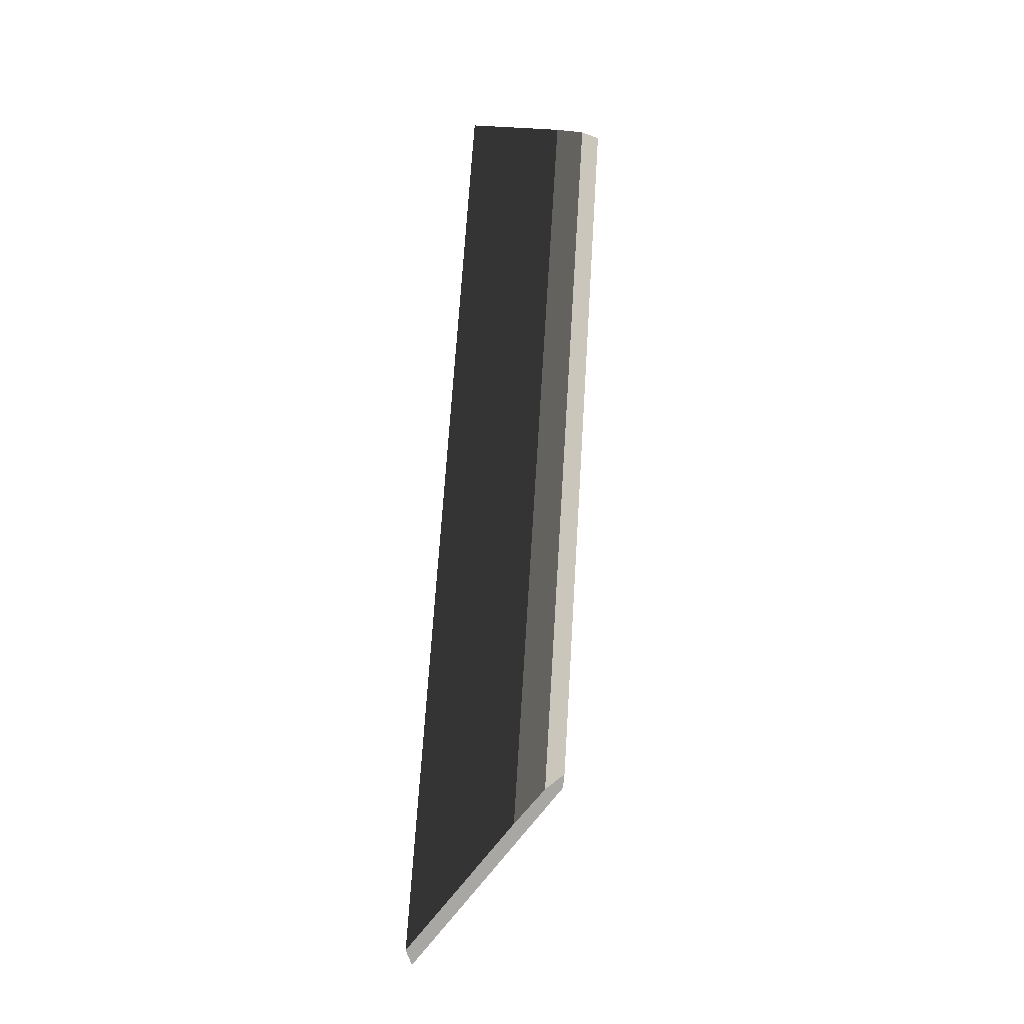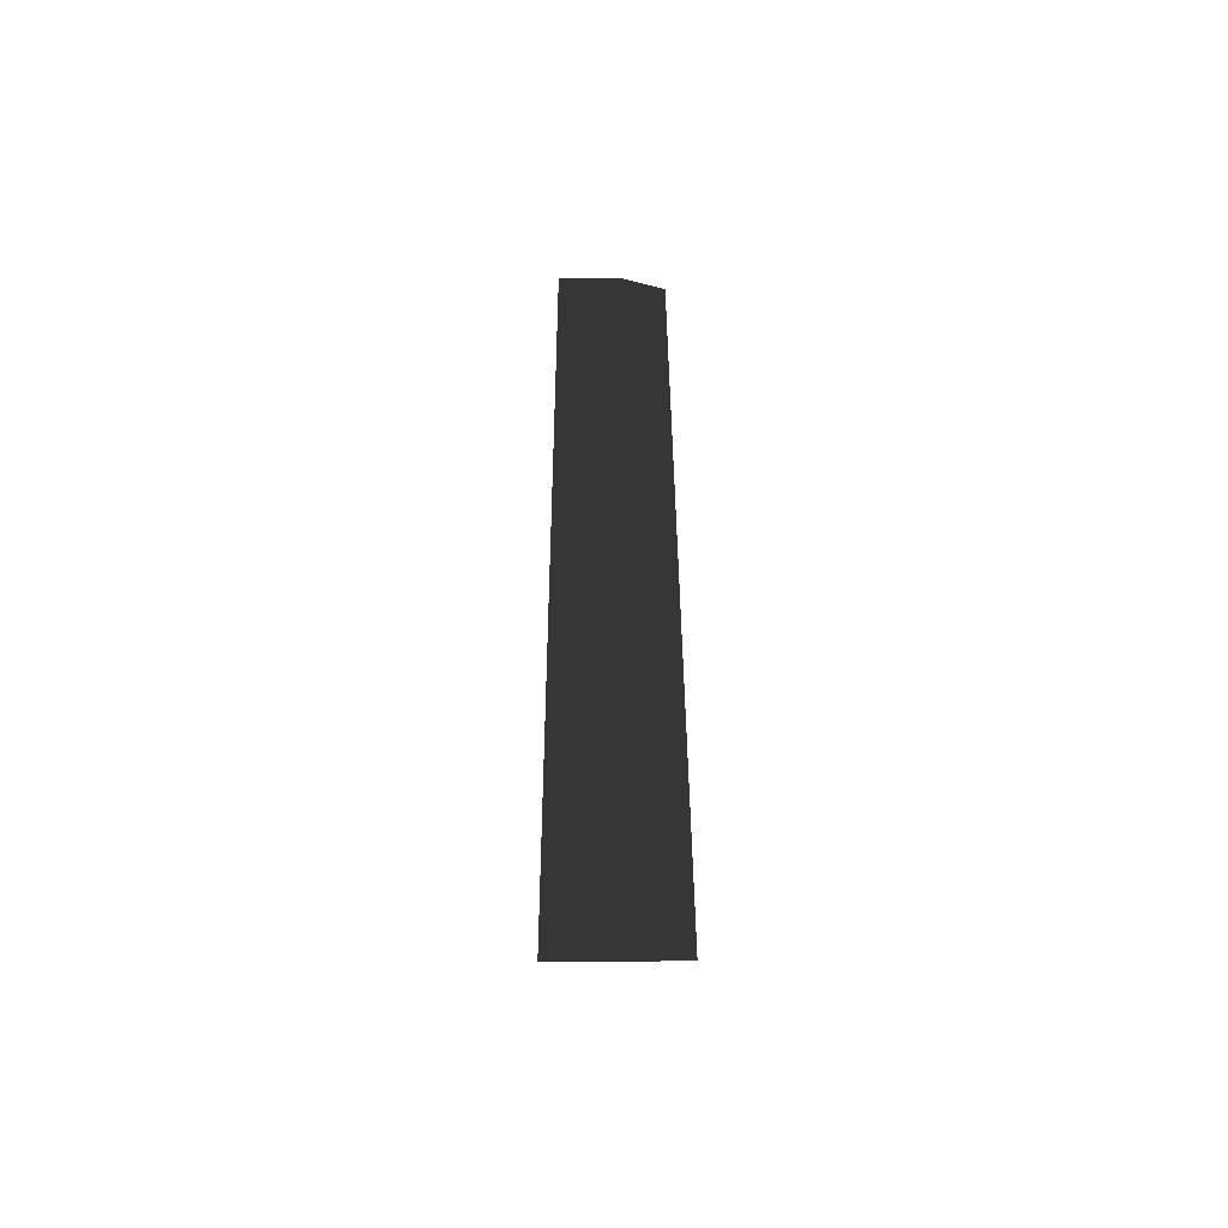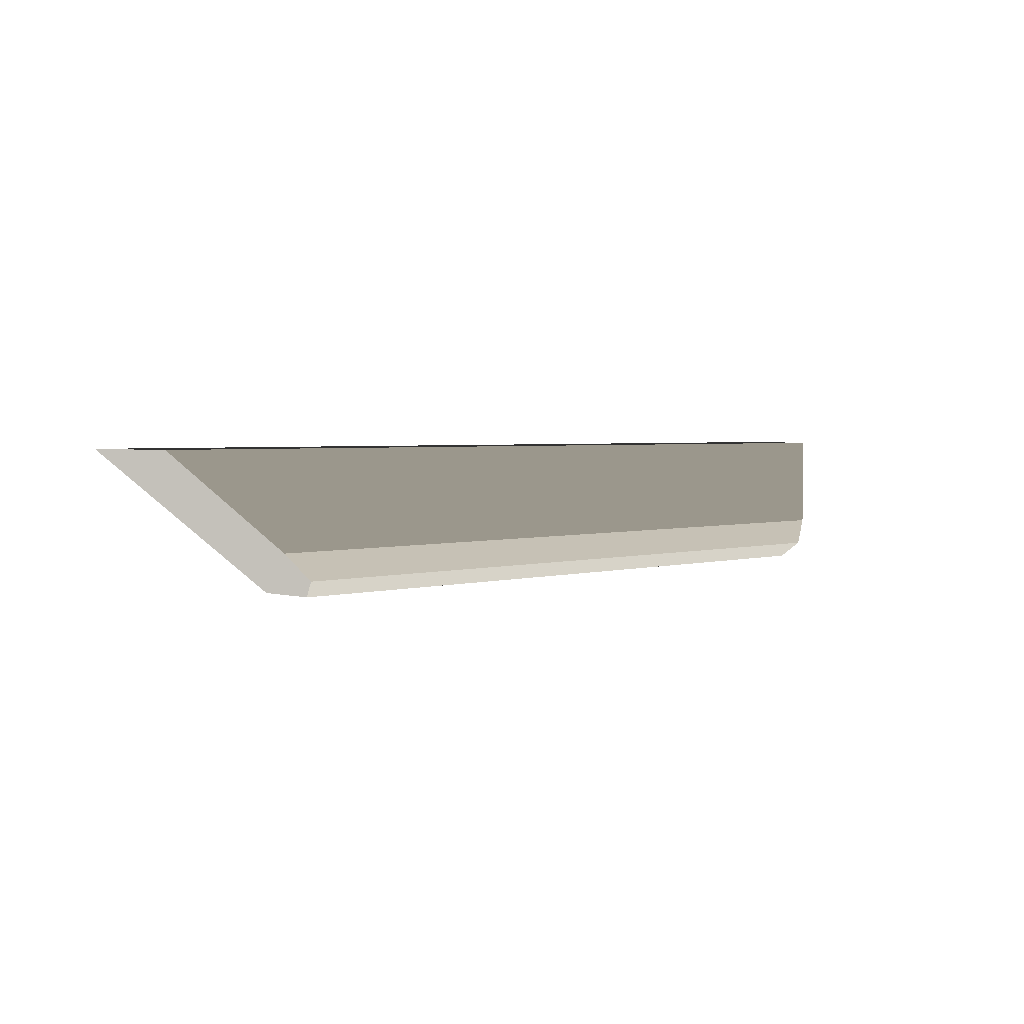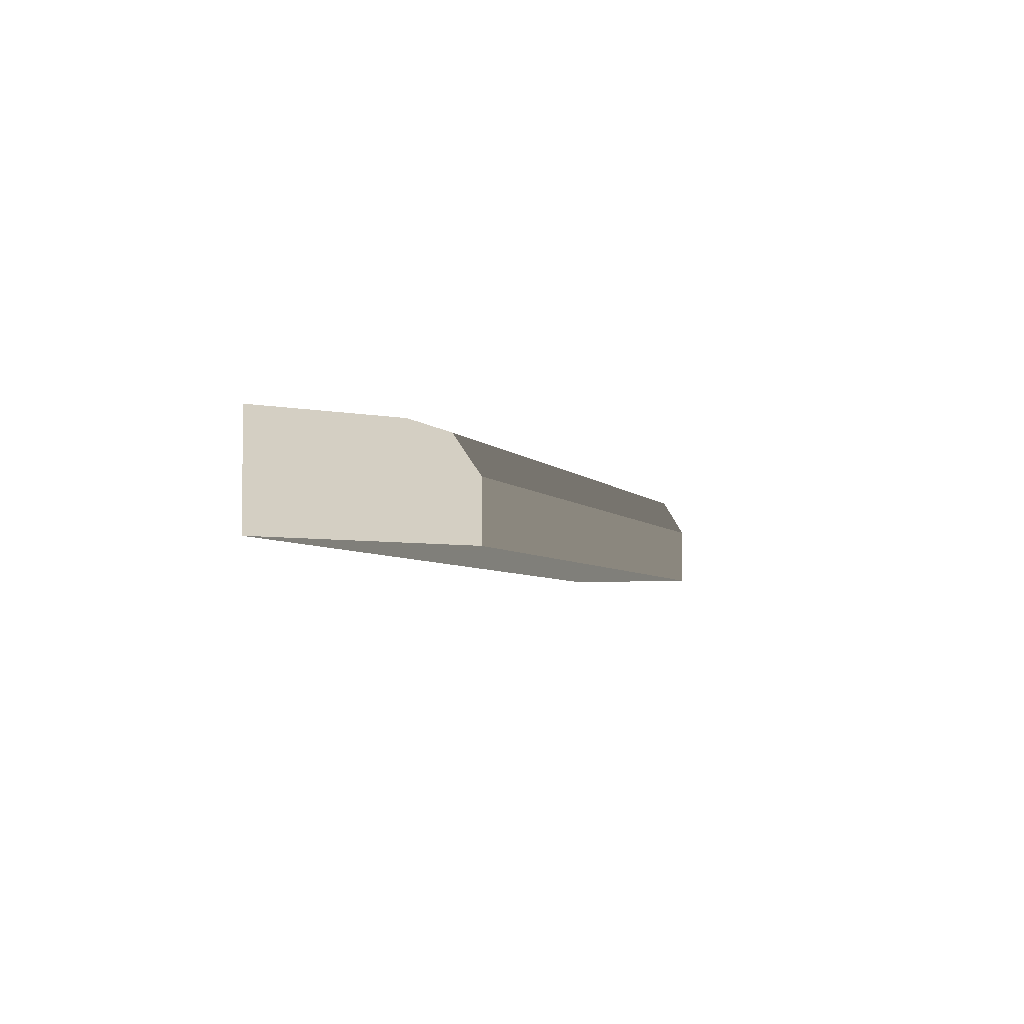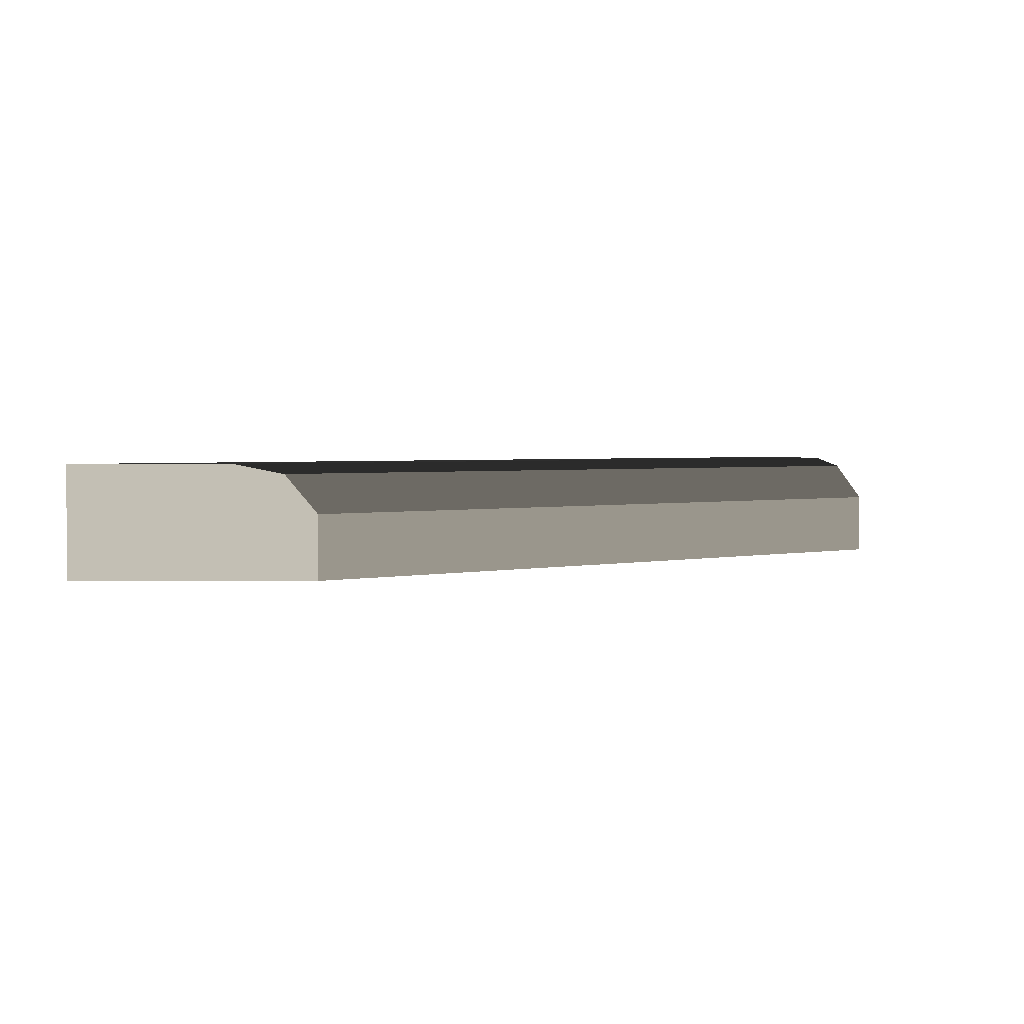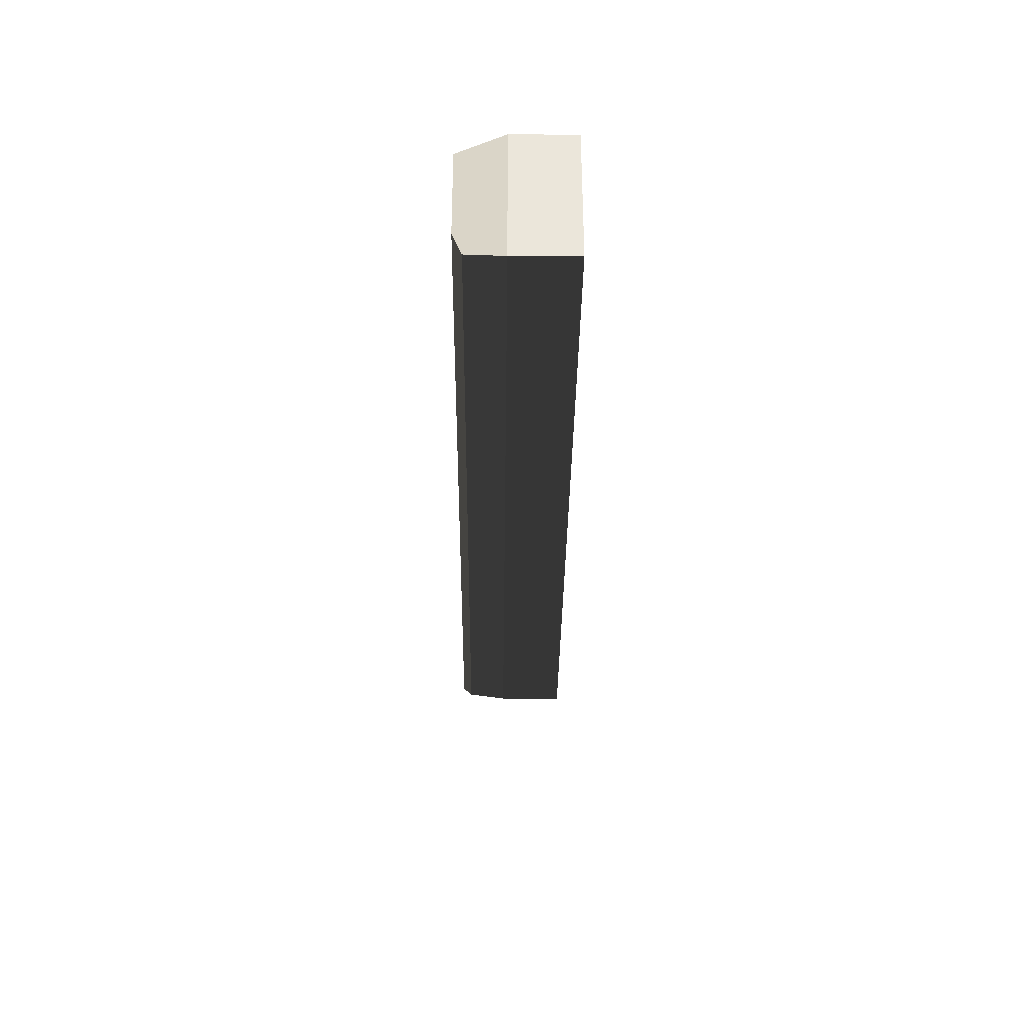
<metadata>
{"format":"obj","ext":"obj","renderer":"f3d","projection":"perspective","resolution":1024,"background":"white","views":[{"elev":68.3,"azim":93.6,"up":"+Y"},{"elev":38.6,"azim":89.7,"up":"+Z"},{"elev":2.8,"azim":134.8,"up":"+Z"},{"elev":-4.8,"azim":109.4,"up":"+Y"},{"elev":2.5,"azim":142.7,"up":"+Y"},{"elev":-34.5,"azim":-90.5,"up":"+Z"}]}
</metadata>
<code>
v 13.44 1.4 17.5
v 13.44 1.4 18.76
v 13.44 1.4 17.5
v 13.44 0.84 18.76
v 13.44 0.84 17.5
v 13.61 1.736 17.67
v 13.65 1.82 18.76
v 13.65 1.82 17.92
v 20.38 1.736 17.67
v 20.16 1.4 17.5
v 21.84 0.84 18.76
v 21.84 1.82 18.76
v 20.16 0.84 17.5
v 20.72 1.82 17.92
f 4 4 2
f 4 2 1
f 4 1 3
f 4 3 5
f 2 2 7
f 2 7 8
f 2 8 6
f 2 6 1
f 3 3 1
f 3 1 6
f 3 6 9
f 3 9 10
f 7 7 2
f 7 2 4
f 7 4 11
f 7 11 12
f 4 4 5
f 4 5 13
f 4 13 11
f 8 8 7
f 8 7 12
f 8 12 14
f 6 6 8
f 6 8 14
f 6 14 9
f 5 5 3
f 5 3 10
f 5 10 13
f 13 13 10
f 13 10 9
f 13 9 14
f 13 14 12
f 13 12 11

</code>
